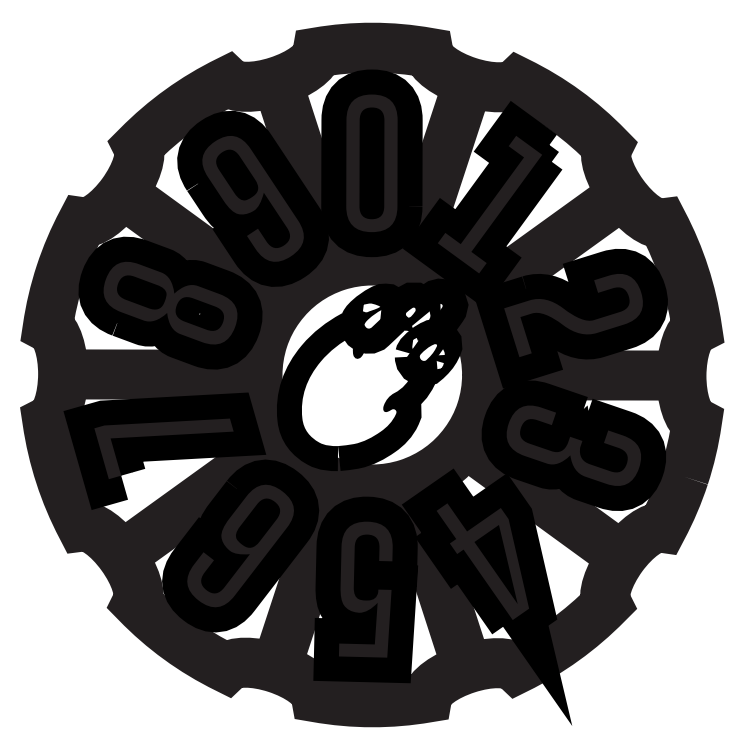
<metadata>
{"format":"dxf","ext":"dxf","renderer":"ezdxf+matplotlib","layout":"modelspace","background":"white","min_lineweight":24,"dpi":150}
</metadata>
<code>
0
SECTION
2
ENTITIES
0
SPLINE
8
Dial
210
0
220
0
230
1
70
    11
71
     3
72
   101
73
    97
74
     0
42
1e-10
43
1e-10
12
1
22
0
32
0
13
1
23
0
33
0
40
0
40
0
40
0
40
0
40
1
40
1
40
1
40
2
40
2
40
2
40
3
40
3
40
3
40
4
40
4
40
4
40
5
40
5
40
5
40
6
40
6
40
6
40
7
40
7
40
7
40
8
40
8
40
8
40
9
40
9
40
9
40
10
40
10
40
10
40
11
40
11
40
11
40
12
40
12
40
12
40
13
40
13
40
13
40
14
40
14
40
14
40
15
40
15
40
15
40
16
40
16
40
16
40
17
40
17
40
17
40
18
40
18
40
18
40
19
40
19
40
19
40
20
40
20
40
20
40
21
40
21
40
21
40
22
40
22
40
22
40
23
40
23
40
23
40
24
40
24
40
24
40
25
40
25
40
25
40
26
40
26
40
26
40
27
40
27
40
27
40
28
40
28
40
28
40
29
40
29
40
29
40
30
40
30
40
30
40
31
40
31
40
31
40
32
40
32
40
32
40
32
10
23.38
20
-16.05
30
0
10
23.17
20
-16.67
30
0
10
22.92
20
-17.27
30
0
10
22.62
20
-17.83
30
0
10
22.29
20
-17.76
30
0
10
21.7
20
-18.18
30
0
10
21.21
20
-18.84
30
0
10
20.73
20
-19.51
30
0
10
20.51
20
-20.2
30
0
10
20.68
20
-20.49
30
0
10
19.77
20
-21.42
30
0
10
18.7
20
-22.18
30
0
10
17.55
20
-22.75
30
0
10
17.31
20
-22.5
30
0
10
16.59
20
-22.49
30
0
10
15.81
20
-22.74
30
0
10
15.03
20
-22.99
30
0
10
14.45
20
-23.43
30
0
10
14.41
20
-23.76
30
0
10
13.15
20
-23.97
30
0
10
11.85
20
-23.98
30
0
10
10.54
20
-23.75
30
0
10
10.5
20
-23.41
30
0
10
9.926
20
-22.98
30
0
10
9.147
20
-22.73
30
0
10
8.368
20
-22.47
30
0
10
7.648
20
-22.48
30
0
10
7.418
20
-22.73
30
0
10
6.229
20
-22.14
30
0
10
5.178
20
-21.37
30
0
10
4.289
20
-20.46
30
0
10
4.456
20
-20.17
30
0
10
4.245
20
-19.48
30
0
10
3.759
20
-18.81
30
0
10
3.28
20
-18.14
30
0
10
2.695
20
-17.73
30
0
10
2.359
20
-17.79
30
0
10
1.76
20
-16.65
30
0
10
1.356
20
-15.41
30
0
10
1.168
20
-14.12
30
0
10
1.475
20
-13.99
30
0
10
1.707
20
-13.3
30
0
10
1.714
20
-12.48
30
0
10
1.716
20
-11.66
30
0
10
1.486
20
-10.97
30
0
10
1.179
20
-10.84
30
0
10
1.271
20
-10.21
30
0
10
1.418
20
-9.575
30
0
10
1.623
20
-8.951
30
0
10
1.827
20
-8.328
30
0
10
2.082
20
-7.733
30
0
10
2.381
20
-7.169
30
0
10
2.711
20
-7.239
30
0
10
3.302
20
-6.822
30
0
10
3.788
20
-6.158
30
0
10
4.27
20
-5.489
30
0
10
4.487
20
-4.802
30
0
10
4.318
20
-4.514
30
0
10
5.235
20
-3.584
30
0
10
6.297
20
-2.821
30
0
10
7.455
20
-2.254
30
0
10
7.688
20
-2.503
30
0
10
8.406
20
-2.513
30
0
10
9.186
20
-2.259
30
0
10
9.974
20
-2.008
30
0
10
10.55
20
-1.574
30
0
10
10.59
20
-1.243
30
0
10
11.85
20
-1.027
30
0
10
13.16
20
-1.025
30
0
10
14.46
20
-1.256
30
0
10
14.5
20
-1.59
30
0
10
15.08
20
-2.02
30
0
10
15.85
20
-2.274
30
0
10
16.63
20
-2.528
30
0
10
17.35
20
-2.522
30
0
10
17.58
20
-2.275
30
0
10
18.77
20
-2.858
30
0
10
19.82
20
-3.629
30
0
10
20.71
20
-4.546
30
0
10
20.55
20
-4.834
30
0
10
20.76
20
-5.526
30
0
10
21.24
20
-6.193
30
0
10
21.72
20
-6.858
30
0
10
22.31
20
-7.273
30
0
10
22.64
20
-7.209
30
0
10
23.24
20
-8.349
30
0
10
23.65
20
-9.591
30
0
10
23.83
20
-10.88
30
0
10
23.53
20
-11.01
30
0
10
23.29
20
-11.7
30
0
10
23.29
20
-12.52
30
0
10
23.29
20
-13.34
30
0
10
23.52
20
-14.03
30
0
10
23.82
20
-14.17
30
0
10
23.73
20
-14.8
30
0
10
23.58
20
-15.43
30
0
10
23.38
20
-16.05
30
0
0
INSERT
8
Dial
2
block 2
10
0
20
0
30
0
0
INSERT
8
Dial
2
block 3
10
0
20
0
30
0
0
INSERT
8
Icons
2
block 4
10
0
20
0
30
0
0
ENDSEC
0
EOF

</code>
